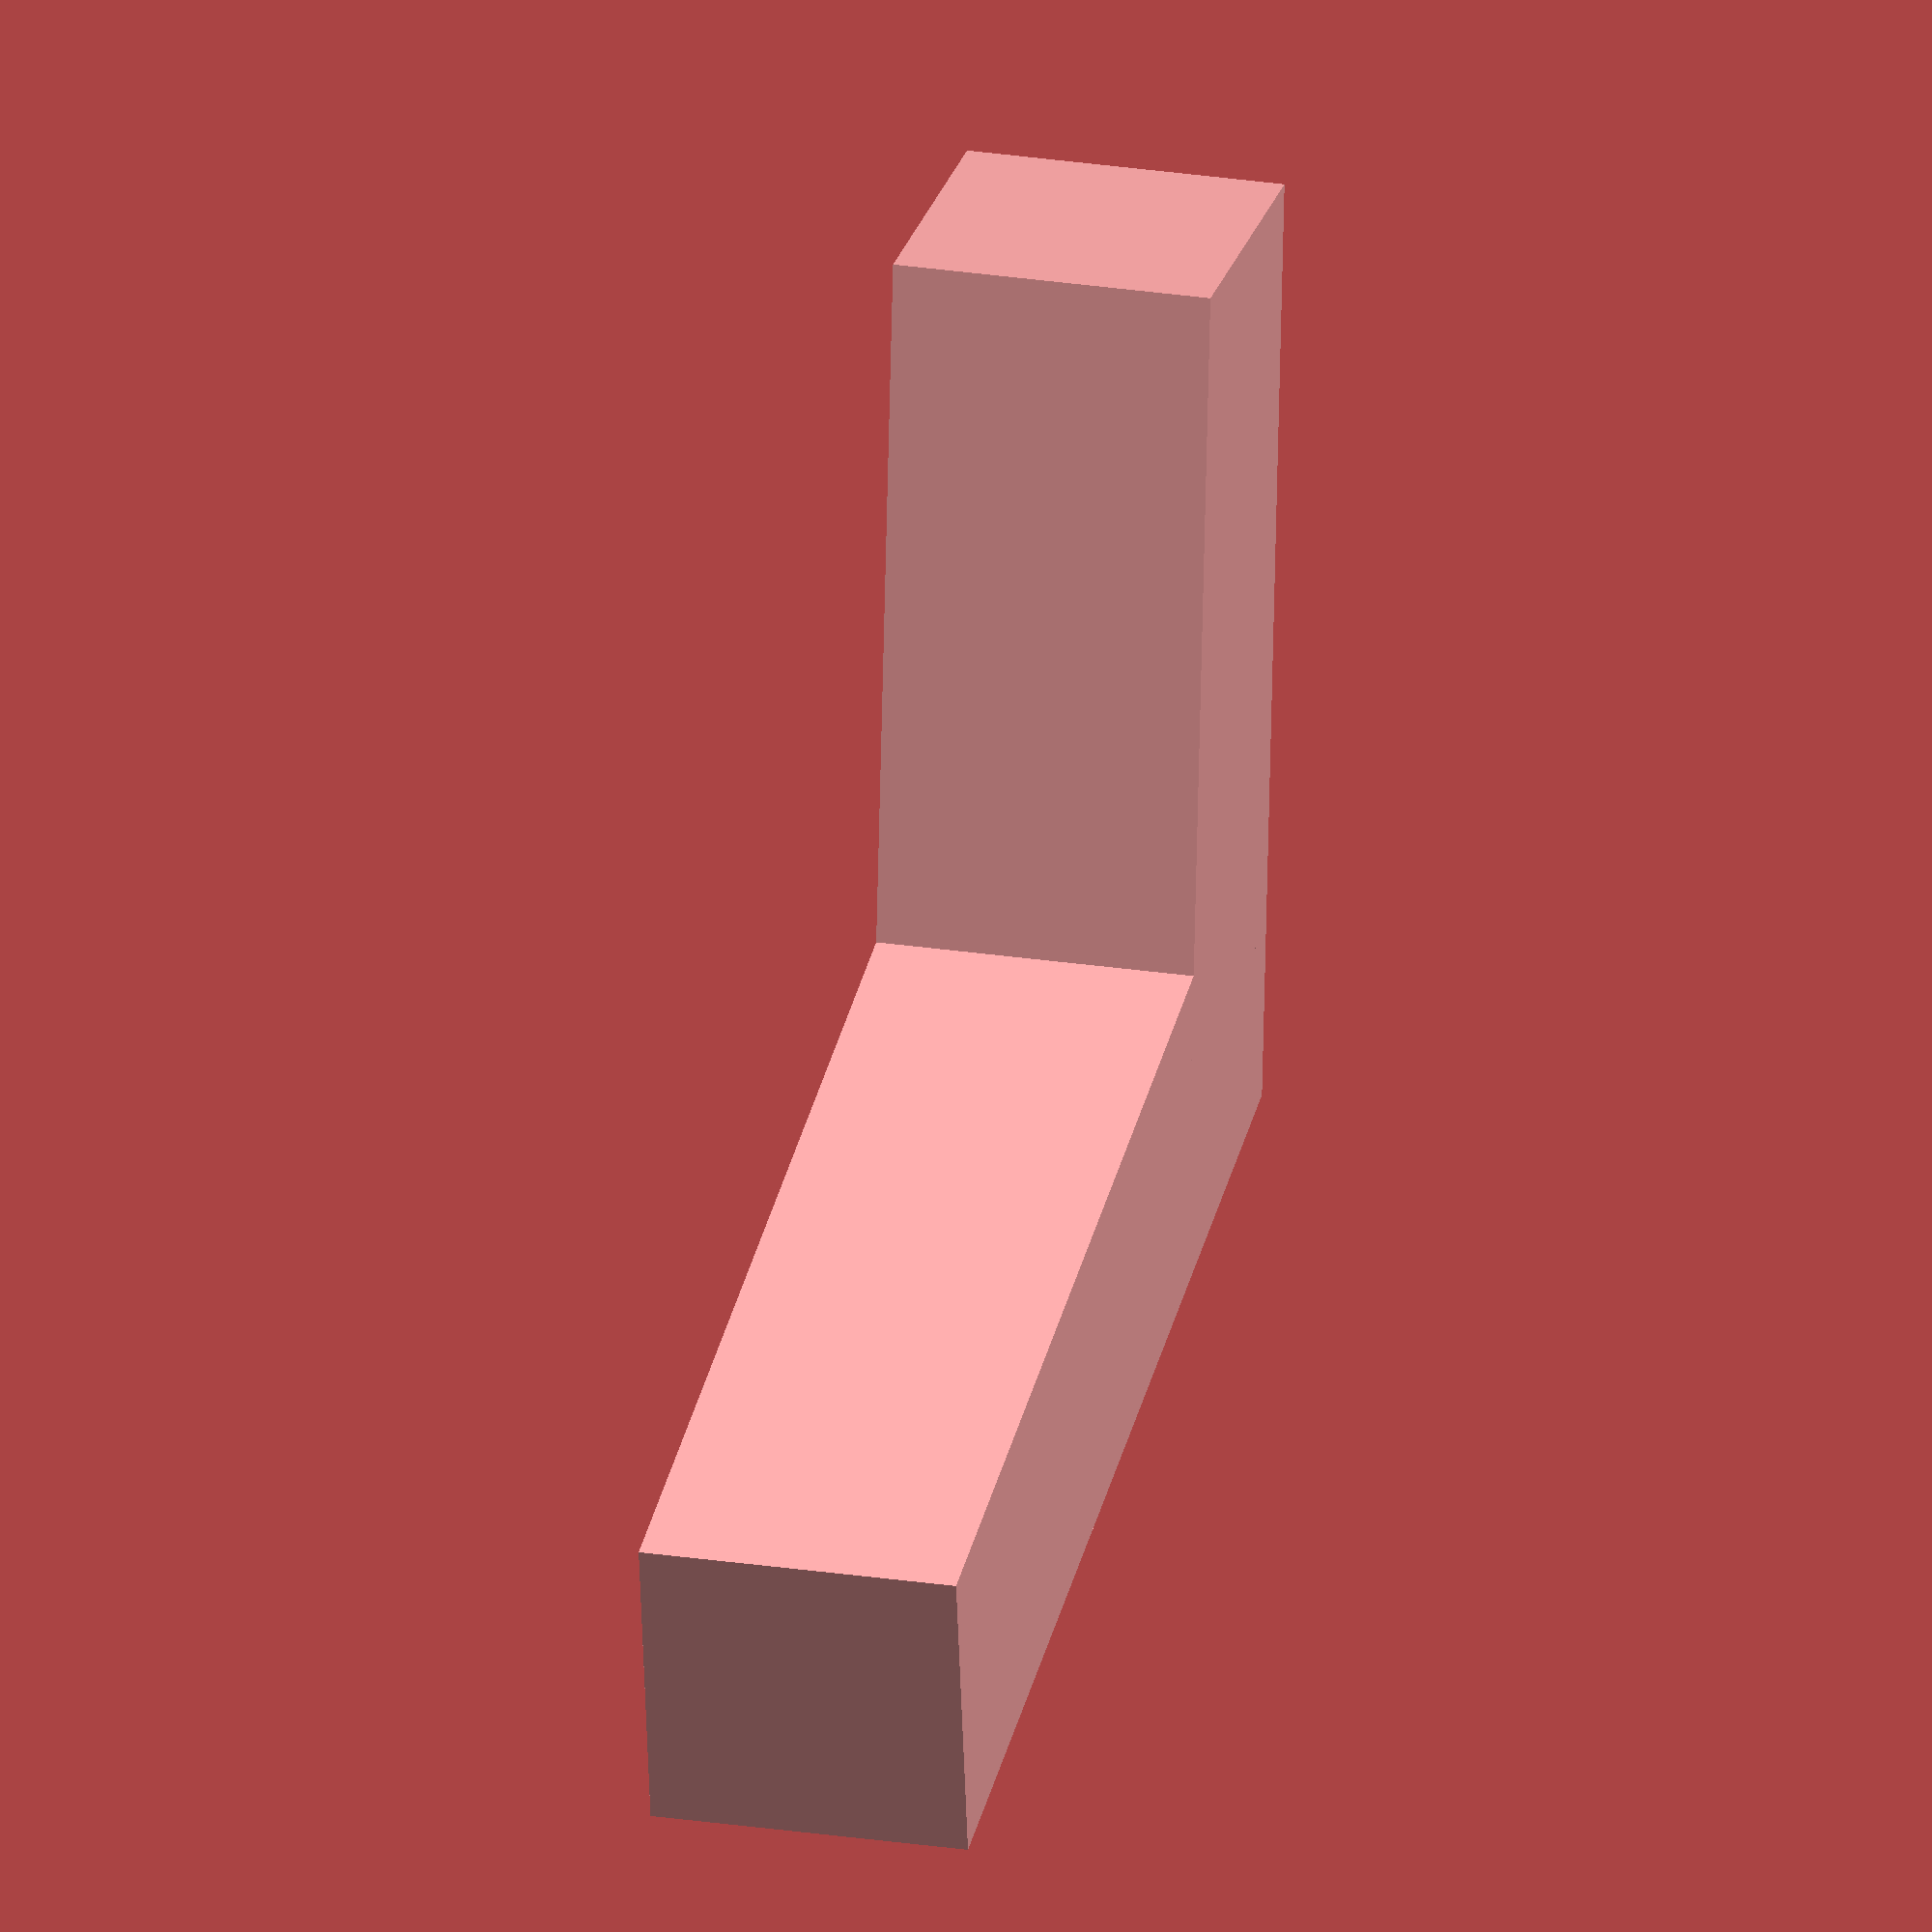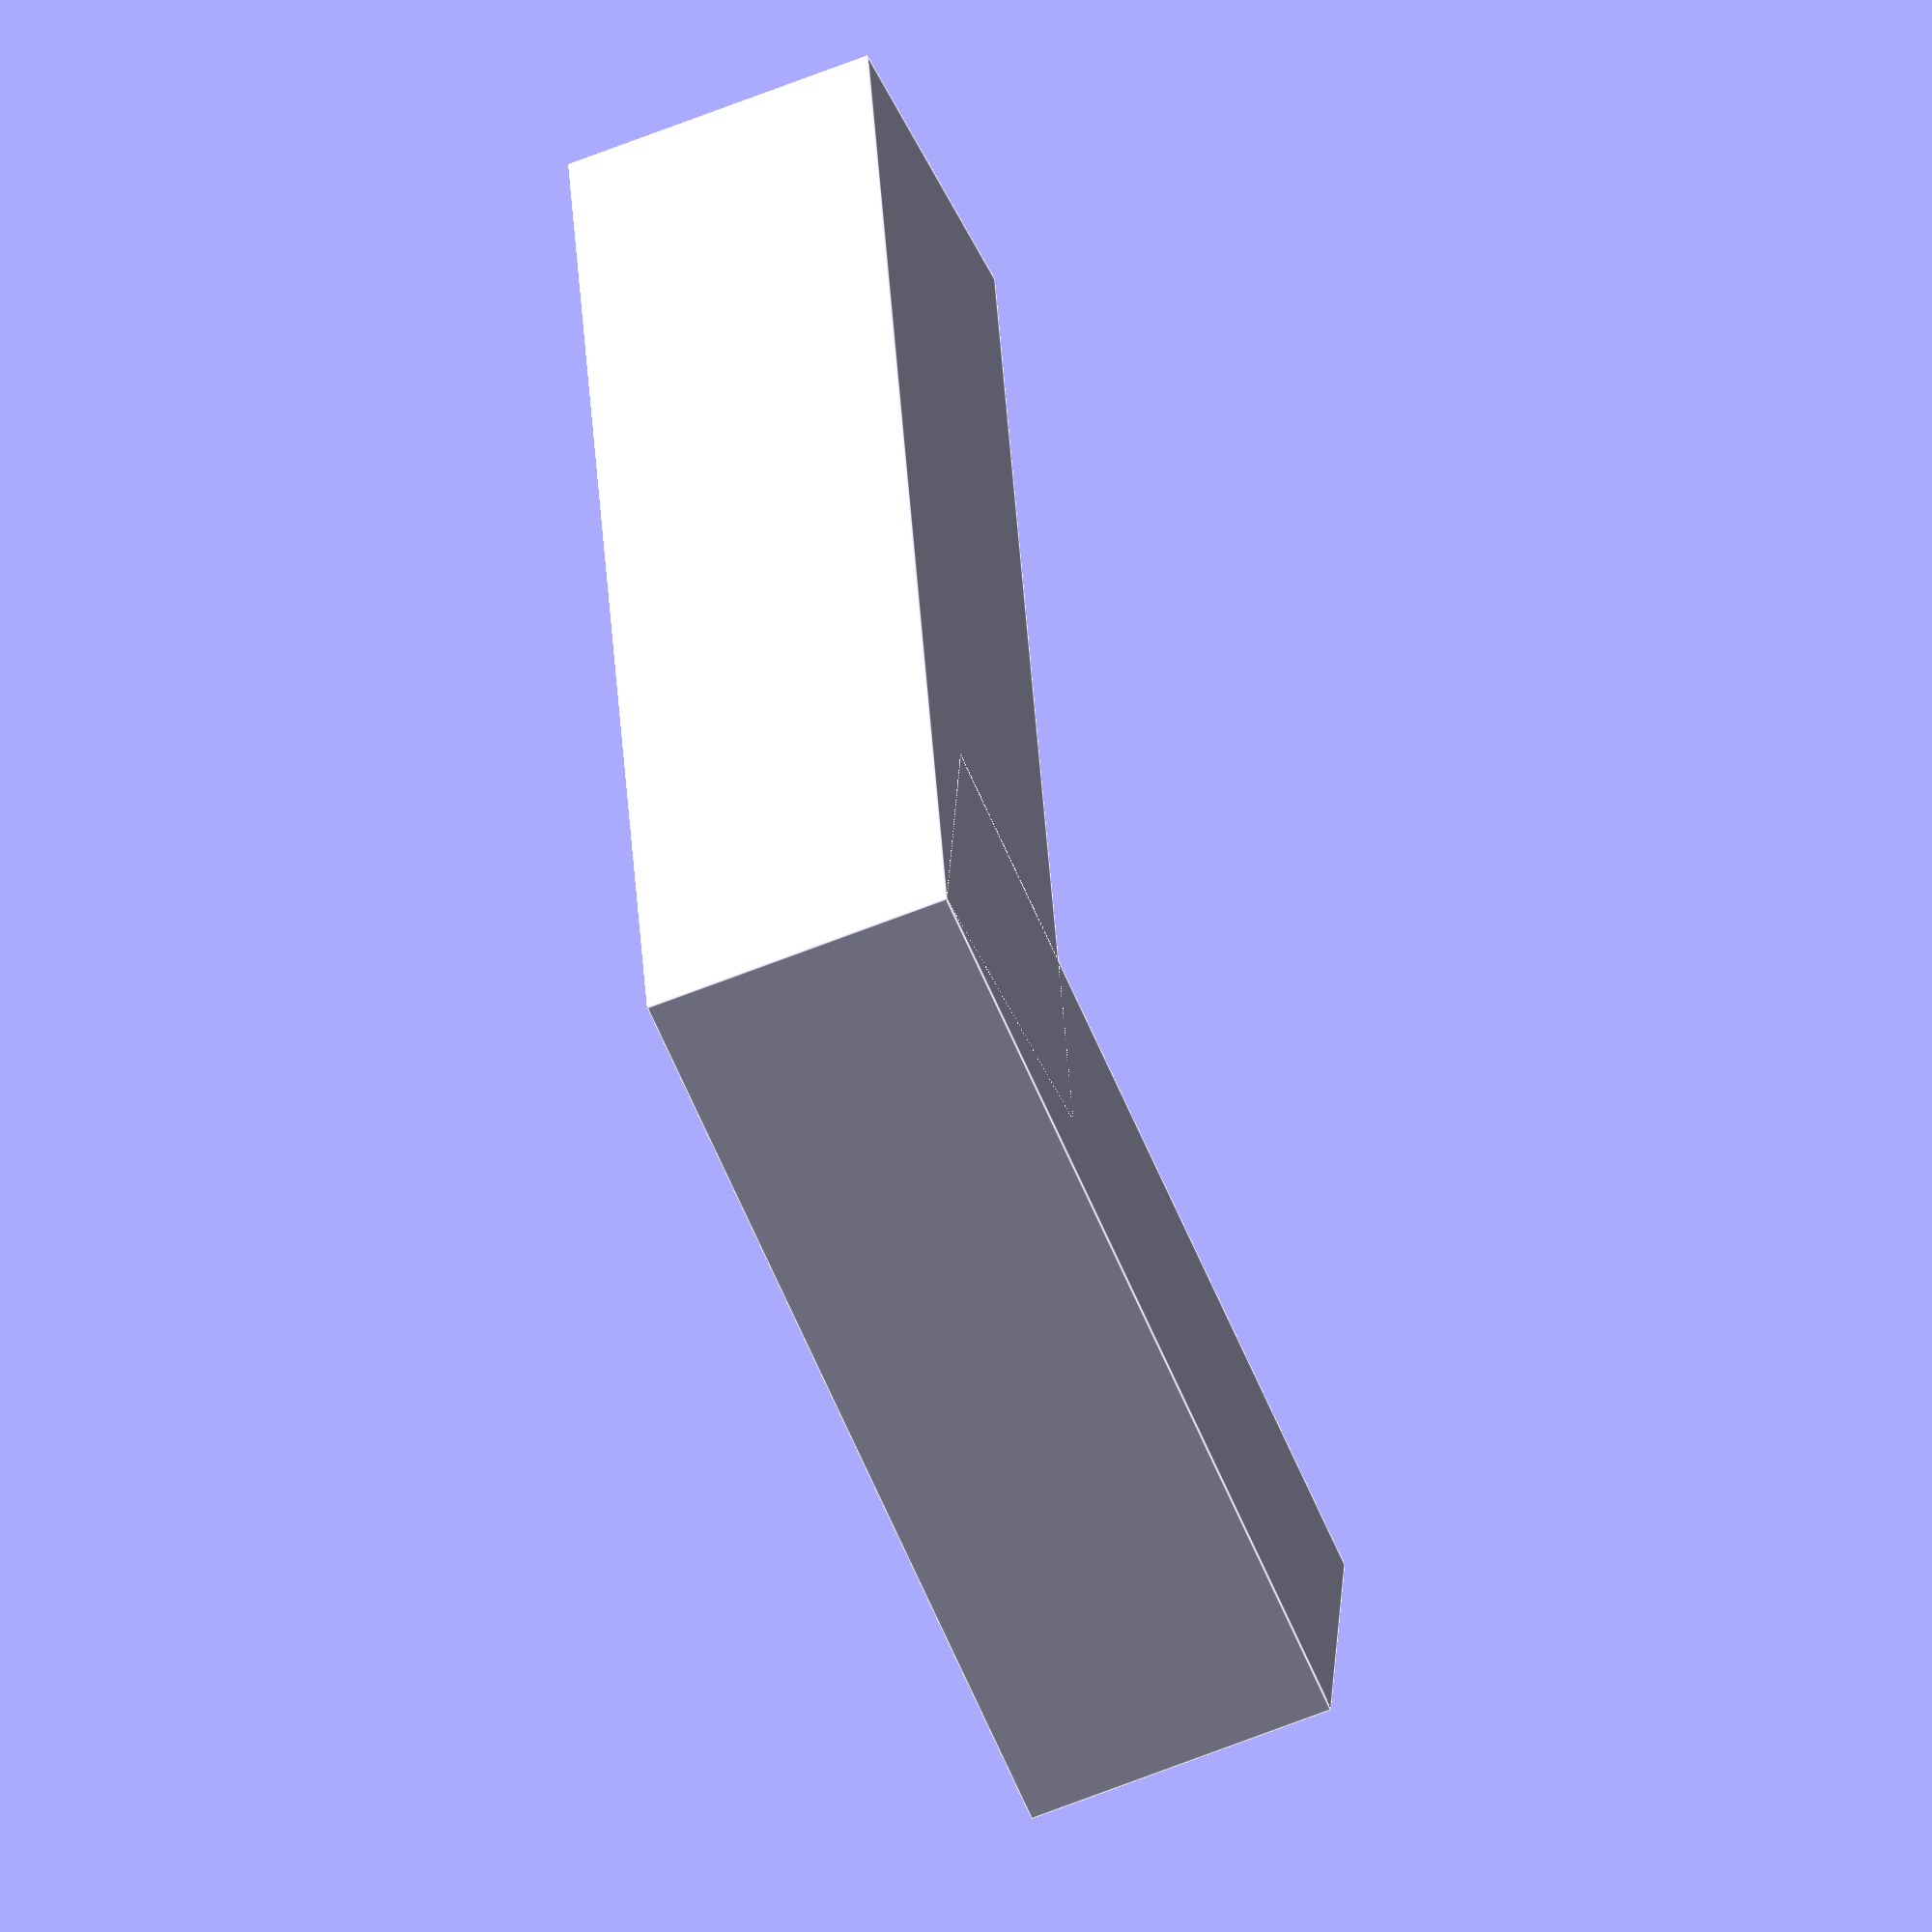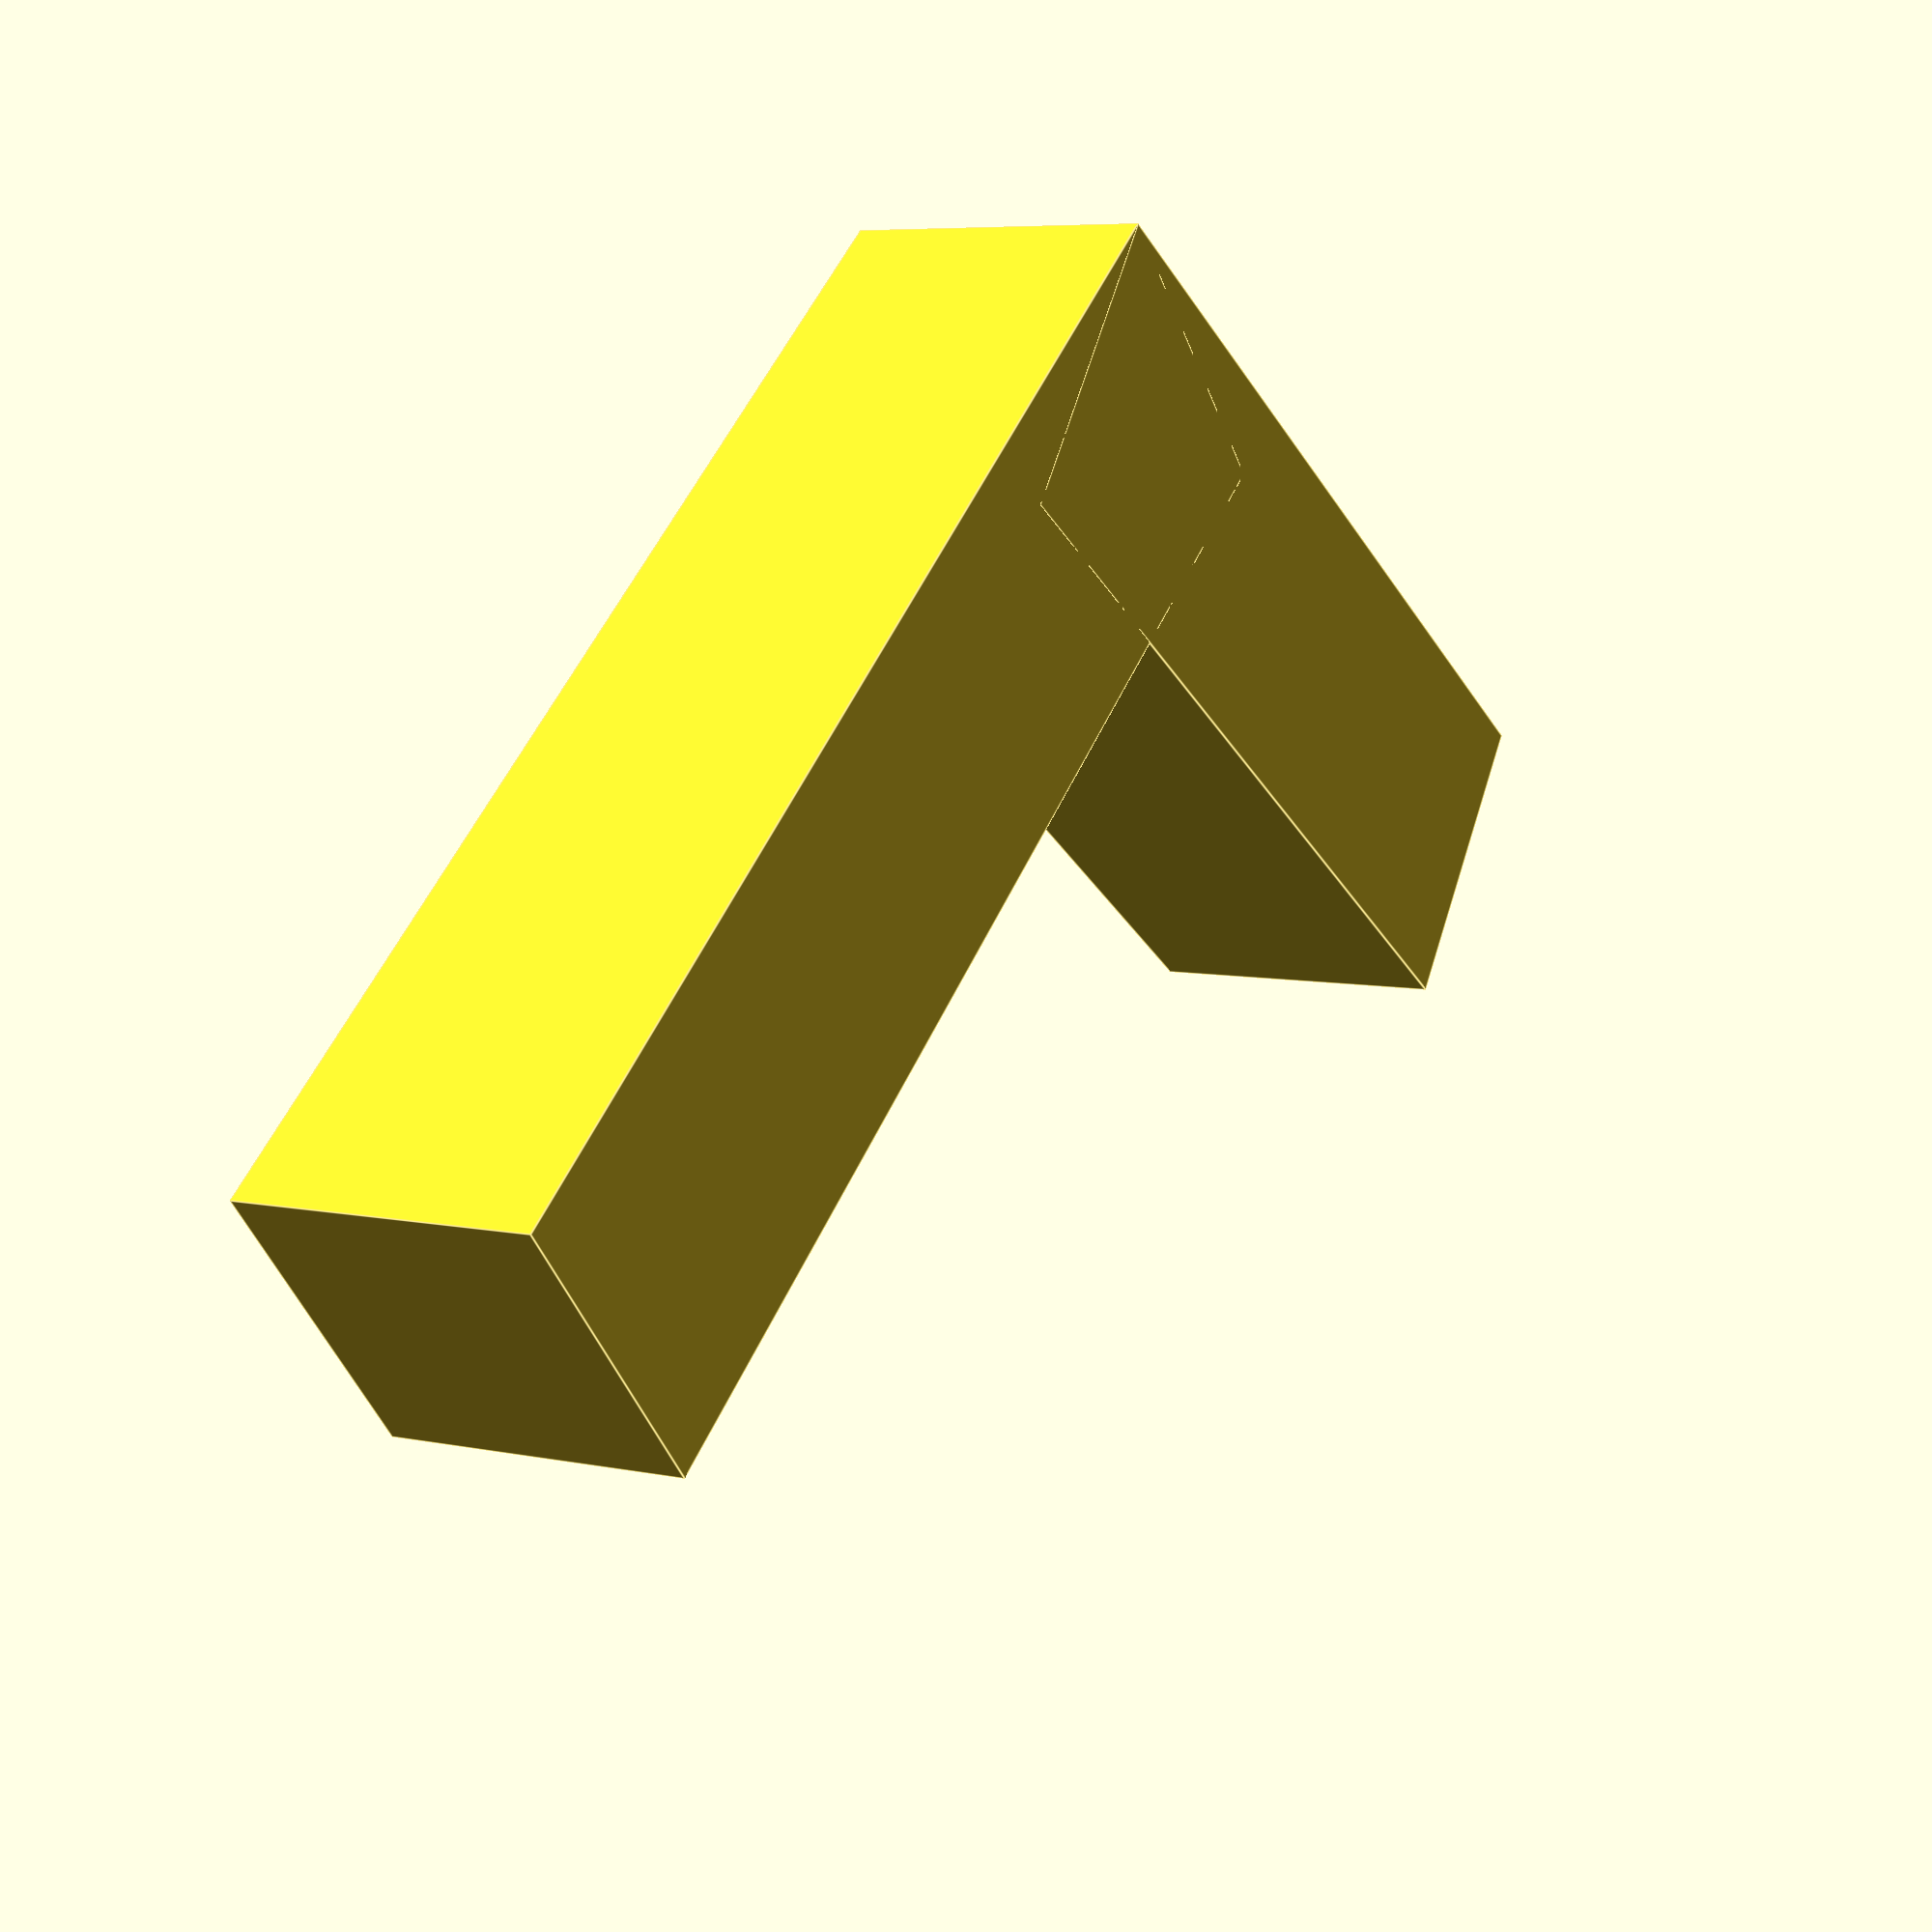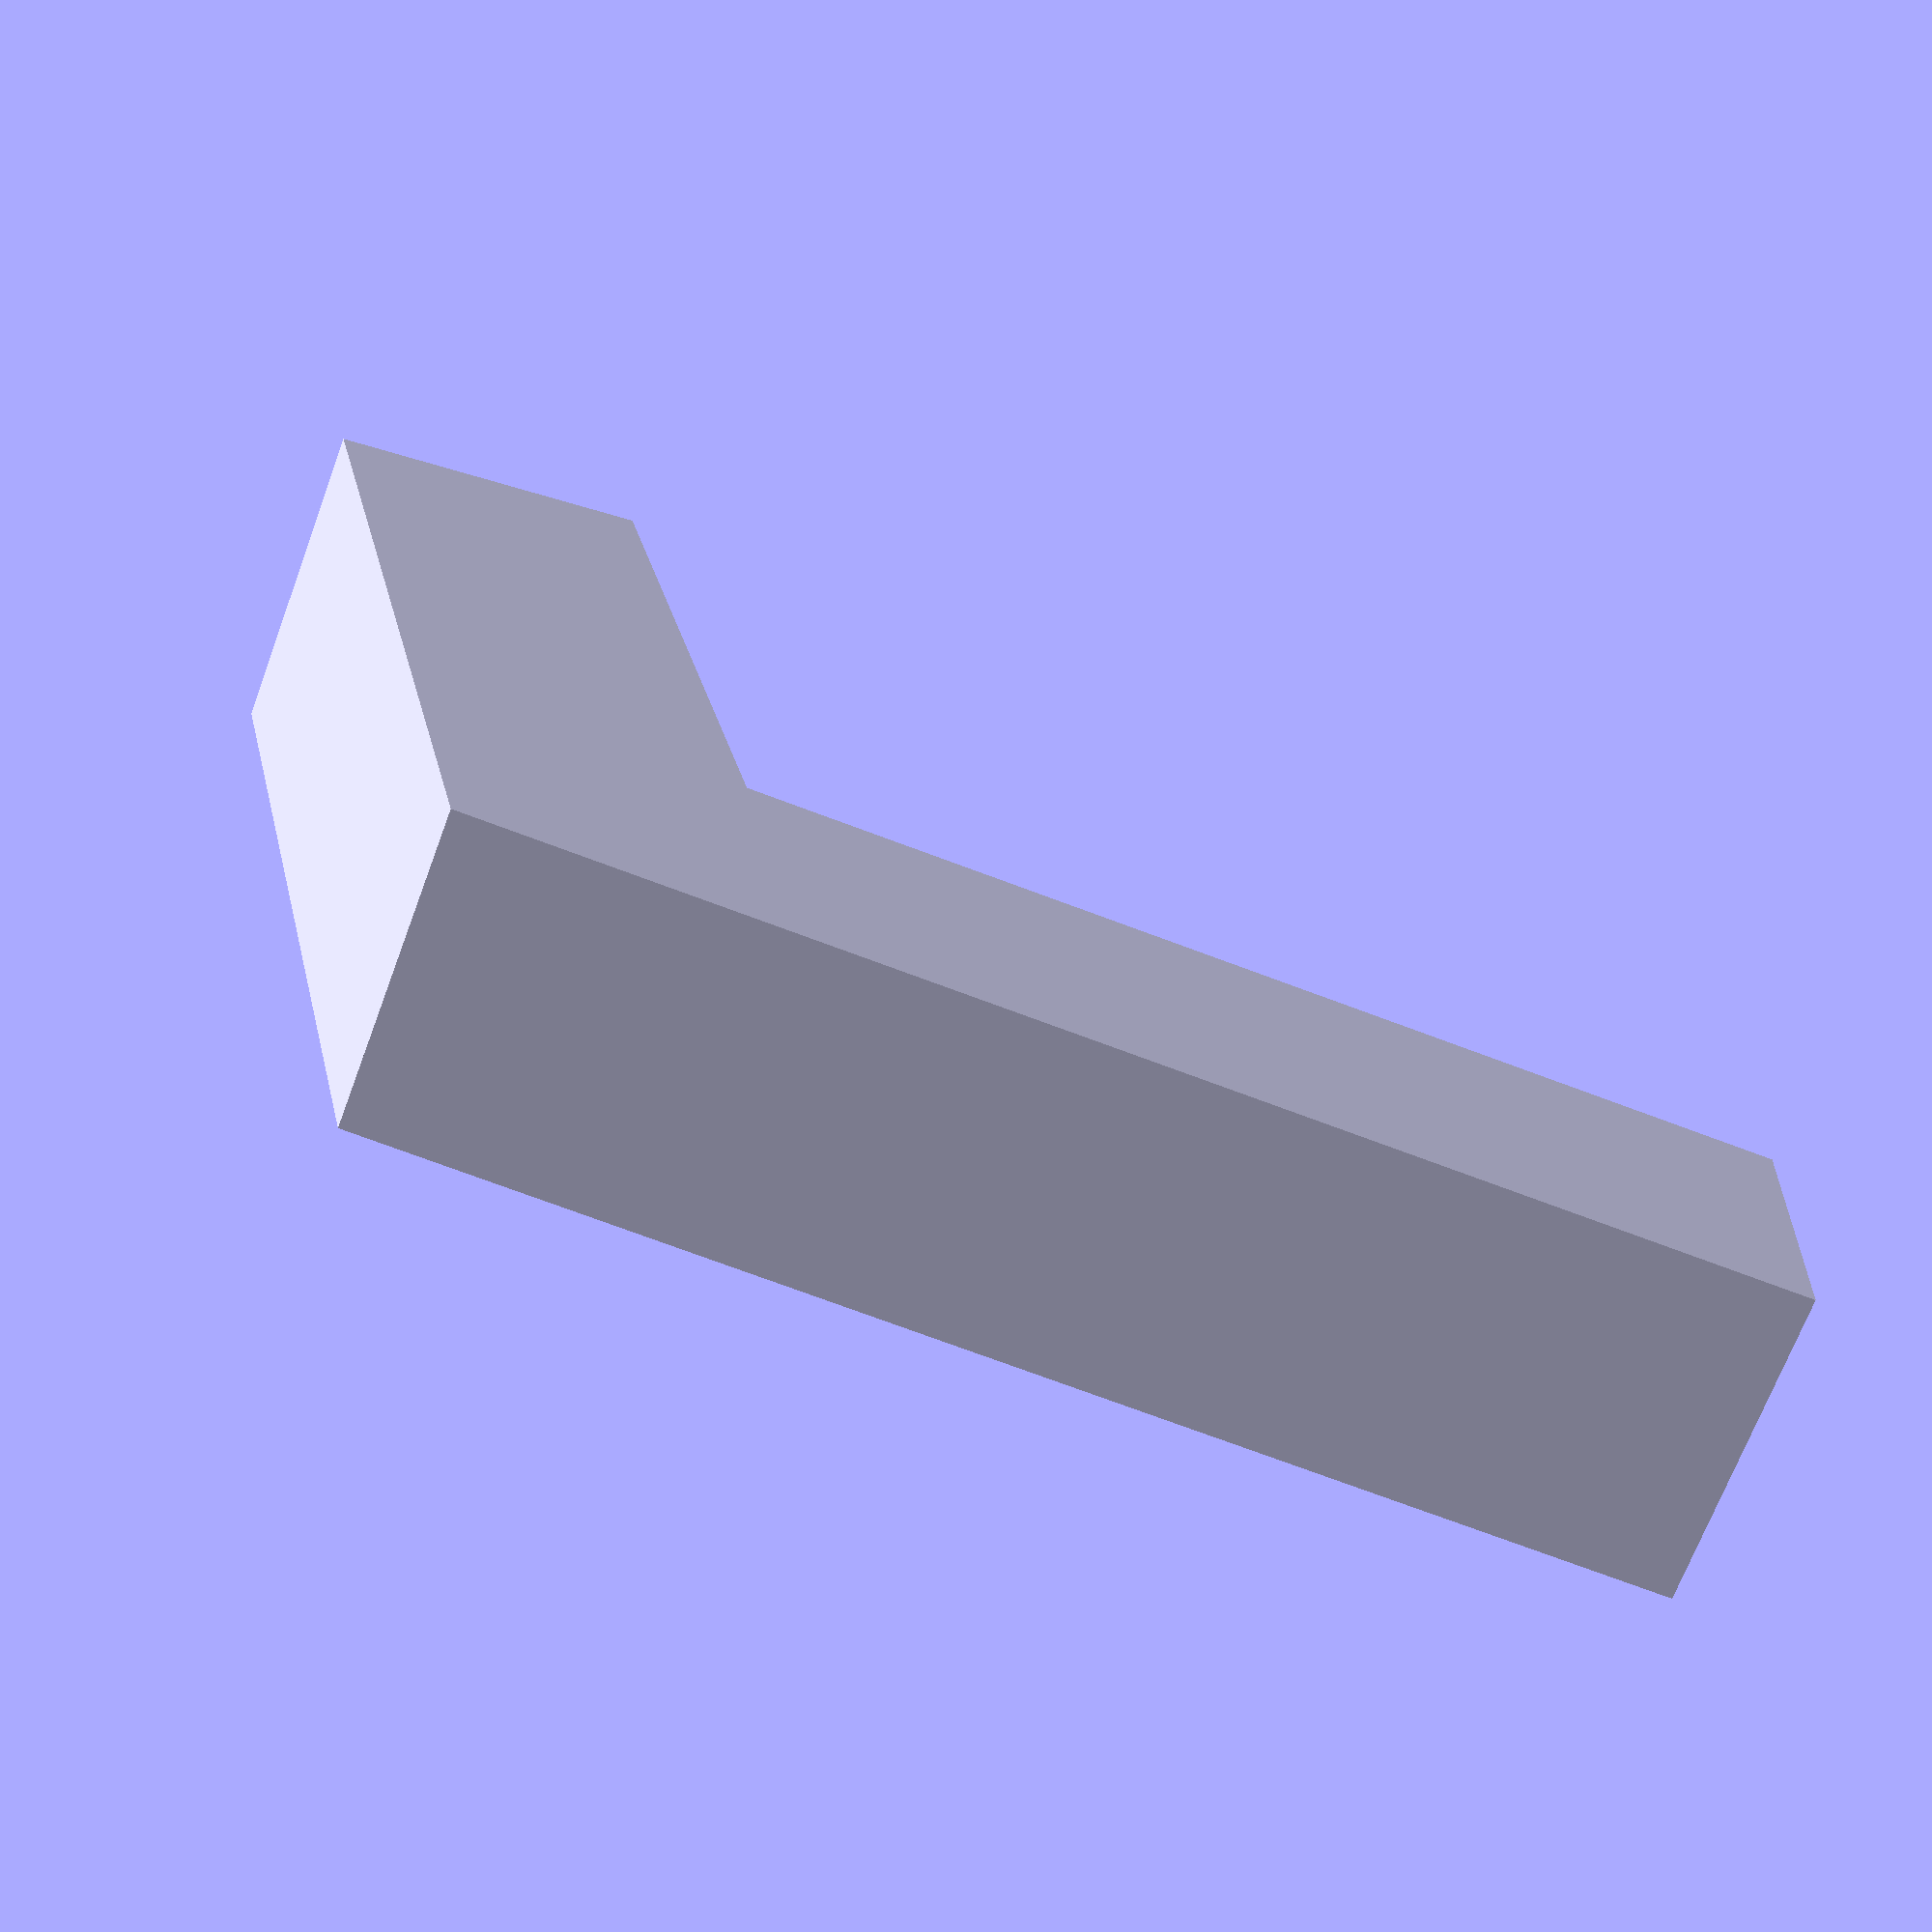
<openscad>
scale([scale, scale, scale])
union() {
	cube([10, 40, 10]);
	rotate([0, 0, -15]) cube([30, 10, 10]);

}

</openscad>
<views>
elev=153.0 azim=80.8 roll=256.8 proj=o view=solid
elev=57.7 azim=351.2 roll=293.3 proj=o view=edges
elev=353.6 azim=131.2 roll=122.5 proj=p view=edges
elev=248.6 azim=87.9 roll=20.4 proj=p view=solid
</views>
